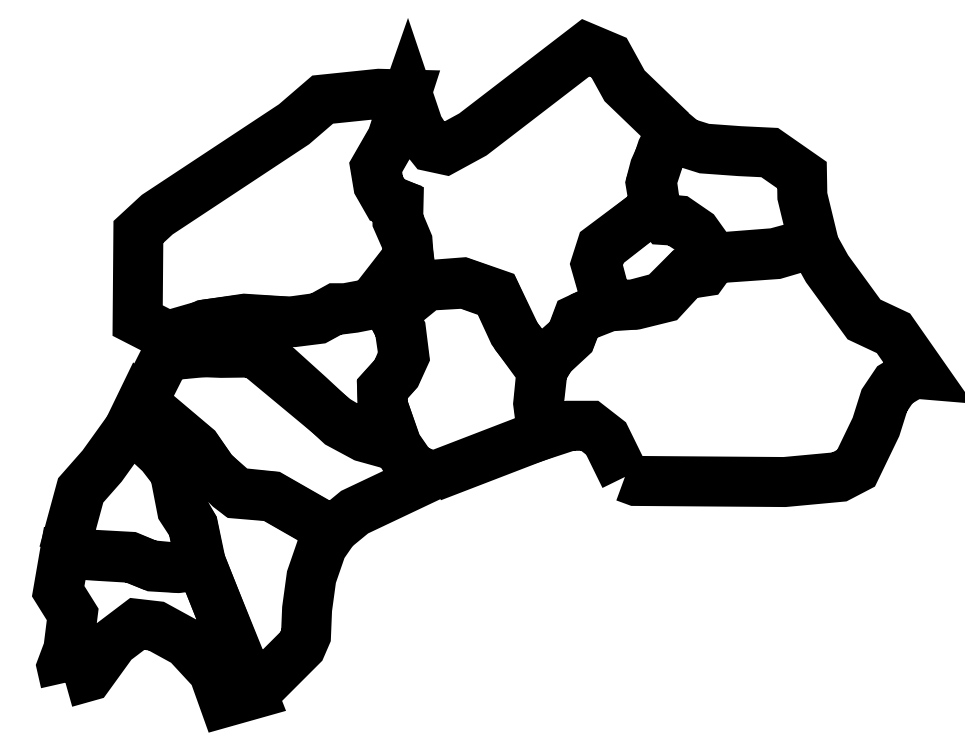
<metadata>
{"format":"dxf","ext":"dxf","renderer":"ezdxf+matplotlib","layout":"modelspace","background":"white","min_lineweight":24,"dpi":150}
</metadata>
<code>
0
SECTION
2
ENTITIES
0
LWPOLYLINE
8
Layer_1
90
20
70
1
10
-470.3
20
158.9
30
0
10
-452
20
164
30
0
10
-432.6
20
190.9
30
0
10
-413.7
20
205.1
30
0
10
-398.9
20
203.4
30
0
10
-374.9
20
190.3
30
0
10
-353.7
20
167.4
30
0
10
-345.1
20
143.4
30
0
10
-322.9
20
149.7
30
0
10
-362.9
20
251.4
30
0
10
-381.7
20
249.1
30
0
10
-401.1
20
250.3
30
0
10
-418.3
20
257.1
30
0
10
-446.9
20
258.9
30
0
10
-470.9
20
260.6
30
0
10
-476
20
230.9
30
0
10
-464.6
20
212.6
30
0
10
-468
20
185.1
30
0
10
-473.1
20
171.4
30
0
10
-470.3
20
158.9
30
0
0
LWPOLYLINE
8
Layer_1
90
20
70
1
10
-322
20
150
30
0
10
-363.4
20
252.3
30
0
10
-369.7
20
282.3
30
0
10
-377.1
20
295.1
30
0
10
-383.1
20
323.1
30
0
10
-393.4
20
338
30
0
10
-419.1
20
361.4
30
0
10
-410.3
20
379.7
30
0
10
-367.1
20
343.4
30
0
10
-354.9
20
326
30
0
10
-341.1
20
312.3
30
0
10
-335.1
20
307.7
30
0
10
-308
20
305.4
30
0
10
-260
20
278
30
0
10
-268.3
20
266
30
0
10
-276.6
20
242
30
0
10
-280
20
216.9
30
0
10
-280.9
20
196
30
0
10
-284.6
20
187.4
30
0
10
-322
20
150
30
0
0
LWPOLYLINE
8
Layer_1
90
13
70
1
10
-471.7
20
260.9
30
0
10
-419.4
20
258
30
0
10
-403.7
20
251.4
30
0
10
-382.6
20
249.4
30
0
10
-364
20
252.3
30
0
10
-370
20
282.3
30
0
10
-378.6
20
295.4
30
0
10
-384.3
20
324.9
30
0
10
-395.1
20
338.9
30
0
10
-418.9
20
360.9
30
0
10
-441.4
20
329.4
30
0
10
-458.3
20
310.3
30
0
10
-471.7
20
260.9
30
0
0
LWPOLYLINE
8
Layer_1
90
19
70
1
10
-409.4
20
379.7
30
0
10
-367.1
20
344
30
0
10
-354
20
324.9
30
0
10
-335.4
20
308.6
30
0
10
-307.7
20
305.7
30
0
10
-260.3
20
278.6
30
0
10
-242.6
20
293.1
30
0
10
-182.9
20
321.4
30
0
10
-198.3
20
328.3
30
0
10
-209.4
20
345.1
30
0
10
-235.1
20
352.3
30
0
10
-254.3
20
362.6
30
0
10
-278.3
20
384.9
30
0
10
-307.7
20
411.4
30
0
10
-324.3
20
418.9
30
0
10
-347.7
20
418.6
30
0
10
-370
20
419.4
30
0
10
-391.4
20
415.4
30
0
10
-409.4
20
379.7
30
0
0
LWPOLYLINE
8
Layer_1
90
22
70
1
10
-210
20
346.6
30
0
10
-220.6
20
377.7
30
0
10
-220.9
20
390.3
30
0
10
-210
20
402.3
30
0
10
-204
20
416.3
30
0
10
-207.1
20
437.7
30
0
10
-213.1
20
449.7
30
0
10
-221.4
20
458.3
30
0
10
-243.1
20
454
30
0
10
-259.1
20
452
30
0
10
-271.7
20
445.1
30
0
10
-290
20
442.9
30
0
10
-330
20
444.9
30
0
10
-360.6
20
440.9
30
0
10
-371.4
20
435.7
30
0
10
-390
20
430.6
30
0
10
-391.1
20
416.3
30
0
10
-348.9
20
420.3
30
0
10
-321.4
20
419.1
30
0
10
-257.4
20
366
30
0
10
-235.1
20
352.9
30
0
10
-210
20
346.6
30
0
0
LWPOLYLINE
8
Layer_1
90
17
70
1
10
-181.7
20
320.9
30
0
10
-94.86
20
354.3
30
0
10
-98
20
378.6
30
0
10
-95.43
20
404.6
30
0
10
-117.7
20
435.1
30
0
10
-131.1
20
464.3
30
0
10
-156
20
473.1
30
0
10
-185.7
20
471.4
30
0
10
-213.1
20
449.1
30
0
10
-206
20
436.3
30
0
10
-203.4
20
415.7
30
0
10
-209.4
20
402.6
30
0
10
-220.9
20
389.7
30
0
10
-220.3
20
376.6
30
0
10
-209.1
20
345.1
30
0
10
-197.4
20
328.3
30
0
10
-181.7
20
320.9
30
0
0
LWPOLYLINE
8
Layer_1
90
32
70
1
10
-29.71
20
320.9
30
0
10
-21.14
20
317.7
30
0
10
96
20
316.9
30
0
10
139.1
20
320.9
30
0
10
152.3
20
327.7
30
0
10
168
20
360.3
30
0
10
174.6
20
381.1
30
0
10
182.9
20
393.4
30
0
10
197.4
20
402.3
30
0
10
204.3
20
401.7
30
0
10
181.7
20
434
30
0
10
158.6
20
444.9
30
0
10
129.4
20
484.9
30
0
10
118.3
20
504.9
30
0
10
89.14
20
496.3
30
0
10
40
20
492.9
30
0
10
32.57
20
482.6
30
0
10
17.71
20
480.3
30
0
10
0.8571
20
462
30
0
10
-21.14
20
456.6
30
0
10
-42.29
20
455.1
30
0
10
-62
20
447.4
30
0
10
-67.43
20
443.1
30
0
10
-72.29
20
430.6
30
0
10
-87.71
20
416.3
30
0
10
-94.57
20
404.9
30
0
10
-97.43
20
379.4
30
0
10
-94.86
20
354
30
0
10
-73.14
20
361.1
30
0
10
-57.43
20
361.1
30
0
10
-44.57
20
351.1
30
0
10
-29.71
20
320.9
30
0
0
LWPOLYLINE
8
Layer_1
90
14
70
1
10
-6.571
20
533.1
30
0
10
-43.14
20
504.6
30
0
10
-48
20
500.3
30
0
10
-51.71
20
488
30
0
10
-43.43
20
456.6
30
0
10
-23.14
20
456.6
30
0
10
-0.5714
20
462.6
30
0
10
18
20
481.1
30
0
10
32
20
483.1
30
0
10
40.29
20
493.4
30
0
10
24.29
20
513.7
30
0
10
10.57
20
522.6
30
0
10
1.714
20
523.1
30
0
10
-6.571
20
533.1
30
0
0
LWPOLYLINE
8
Layer_1
90
17
70
1
10
-5.714
20
533.4
30
0
10
-8.571
20
554
30
0
10
-0.5714
20
578.6
30
0
10
6.857
20
593.1
30
0
10
17.43
20
584.3
30
0
10
32.86
20
579.4
30
0
10
60.57
20
577.4
30
0
10
84.29
20
576.3
30
0
10
109.7
20
558.6
30
0
10
110
20
542
30
0
10
118.9
20
505.4
30
0
10
88.29
20
497.1
30
0
10
40.57
20
493.4
30
0
10
26.29
20
513.4
30
0
10
12.57
20
522.9
30
0
10
3.143
20
523.7
30
0
10
-5.714
20
533.4
30
0
0
LWPOLYLINE
8
Layer_1
90
36
70
1
10
6.857
20
593.4
30
0
10
-6.286
20
564
30
0
10
-9.429
20
552
30
0
10
-6.286
20
533.1
30
0
10
-48.29
20
501.7
30
0
10
-52.57
20
488.3
30
0
10
-43.43
20
456.3
30
0
10
-67.14
20
445.1
30
0
10
-72.29
20
431.4
30
0
10
-86.86
20
418.6
30
0
10
-94.57
20
405.1
30
0
10
-115.1
20
431.4
30
0
10
-131.1
20
464.9
30
0
10
-157.4
20
474
30
0
10
-186.9
20
471.7
30
0
10
-212.3
20
450
30
0
10
-221.1
20
458.9
30
0
10
-219.4
20
468.6
30
0
10
-200
20
494.6
30
0
10
-200.9
20
506
30
0
10
-208.3
20
523.7
30
0
10
-208
20
536
30
0
10
-216.9
20
539.7
30
0
10
-223.4
20
550.9
30
0
10
-225.7
20
564.6
30
0
10
-213.1
20
586.6
30
0
10
-200.9
20
621.7
30
0
10
-192.3
20
596.3
30
0
10
-184.3
20
583.7
30
0
10
-182
20
580.9
30
0
10
-171.4
20
578.6
30
0
10
-149.4
20
590.6
30
0
10
-60.57
20
658.9
30
0
10
-42.29
20
651.1
30
0
10
-30
20
628.9
30
0
10
6.857
20
593.4
30
0
0
LWPOLYLINE
8
Layer_1
90
25
70
1
10
-390
20
432
30
0
10
-413.4
20
444
30
0
10
-412.9
20
513.7
30
0
10
-398
20
527.4
30
0
10
-290.3
20
598.6
30
0
10
-267.7
20
618
30
0
10
-223.4
20
622.6
30
0
10
-202
20
622
30
0
10
-213.1
20
587.4
30
0
10
-226.3
20
564.6
30
0
10
-224
20
550.9
30
0
10
-217.1
20
538.9
30
0
10
-209.1
20
536
30
0
10
-208.9
20
522.6
30
0
10
-201.7
20
506.3
30
0
10
-200
20
494.9
30
0
10
-221.1
20
467.7
30
0
10
-220.6
20
459.1
30
0
10
-249.7
20
453.7
30
0
10
-257.1
20
453.7
30
0
10
-270.6
20
446.3
30
0
10
-293.4
20
443.1
30
0
10
-329.1
20
445.4
30
0
10
-358.3
20
441.1
30
0
10
-390
20
432
30
0
0
ENDSEC
0
EOF

</code>
